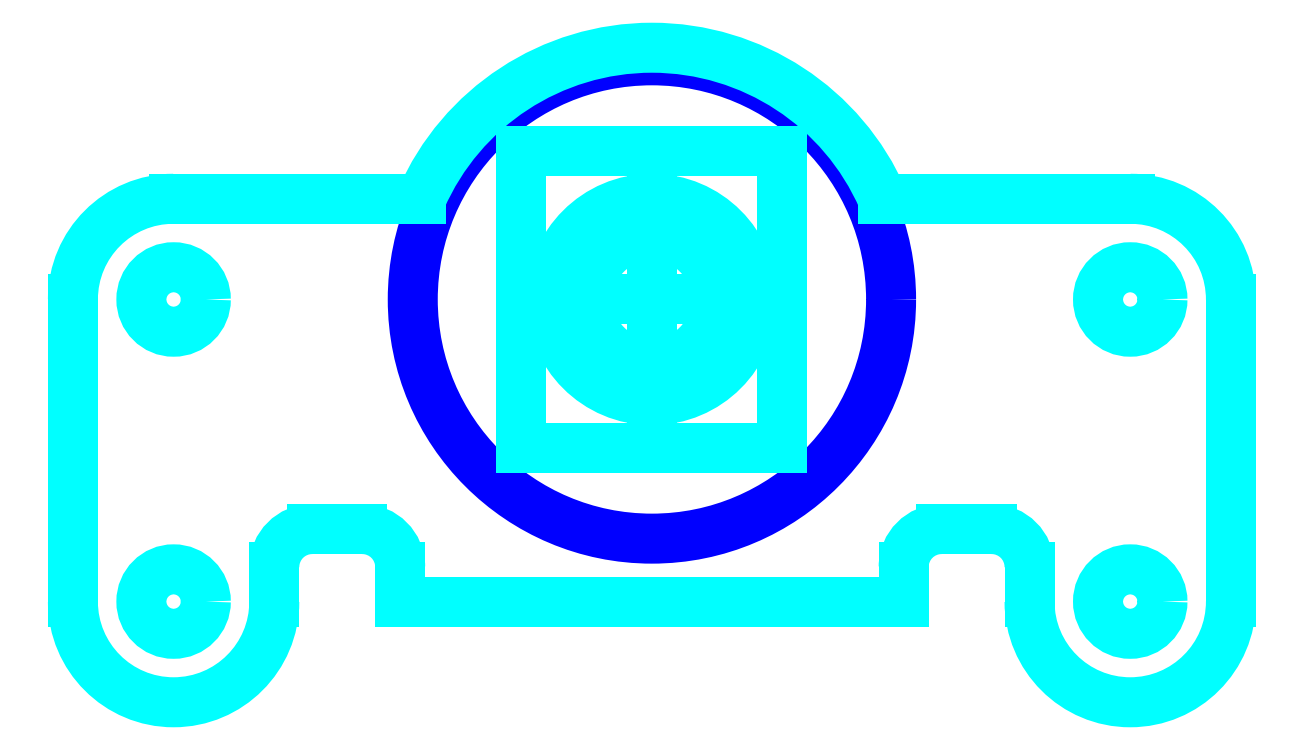
<metadata>
{"format":"dxf","ext":"dxf","renderer":"ezdxf+matplotlib","layout":"modelspace","background":"white","min_lineweight":24,"dpi":150}
</metadata>
<code>
0
SECTION
2
ENTITIES
0
CIRCLE
8
Z0_CUT500
10
298.4
20
536.3
30
0
40
0.5938
0
CIRCLE
8
Z0_BOTCOMP
10
298.4
20
536.3
30
0
40
0.16
0
LINE
8
UNASSIGNED
10
298.4
20
536.7
30
0
11
298.4
21
535.9
31
0
0
LINE
8
UNASSIGNED
10
298.1
20
536.3
30
0
11
298.7
21
536.3
31
0
0
LINE
8
UNASSIGNED
10
298.7
20
536.7
30
0
11
298.7
21
535.9
31
0
0
LINE
8
UNASSIGNED
10
298.1
20
536.7
30
0
11
298.7
21
536.7
31
0
0
LINE
8
UNASSIGNED
10
298.1
20
535.9
30
0
11
298.1
21
536.7
31
0
0
LINE
8
UNASSIGNED
10
298.1
20
535.9
30
0
11
298.7
21
535.9
31
0
0
LINE
8
UNASSIGNED
10
298.2
20
536.3
30
0
11
298.7
21
536.3
31
0
0
LINE
8
UNASSIGNED
10
298.4
20
536.5
30
0
11
298.4
21
536
31
0
0
CIRCLE
8
UNASSIGNED
10
297.2
20
535.5
30
0
40
0.08
0
CIRCLE
8
UNASSIGNED
10
297.2
20
536.3
30
0
40
0.08
0
CIRCLE
8
UNASSIGNED
10
299.6
20
536.3
30
0
40
0.08
0
CIRCLE
8
UNASSIGNED
10
298.4
20
536.3
30
0
40
0.25
0
LINE
8
UNASSIGNED
10
299
20
535.5
30
0
11
297.8
21
535.5
31
0
0
LINE
8
UNASSIGNED
10
299.8
20
536.3
30
0
11
299.8
21
535.5
31
0
0
LINE
8
UNASSIGNED
10
297
20
536.3
30
0
11
297
21
535.5
31
0
0
ARC
8
UNASSIGNED
10
298.4
20
536.3
30
0
40
0.625
50
23.58
51
156.4
0
LINE
8
UNASSIGNED
10
299.6
20
536.5
30
0
11
299
21
536.5
31
0
0
LINE
8
UNASSIGNED
10
297.8
20
536.5
30
0
11
297.2
21
536.5
31
0
0
ARC
8
UNASSIGNED
10
299.6
20
535.5
30
0
40
0.25
50
180
51
0
0
ARC
8
UNASSIGNED
10
297.2
20
535.5
30
0
40
0.25
50
180
51
0
0
ARC
8
UNASSIGNED
10
299.6
20
536.3
30
0
40
0.25
50
0
51
90
0
ARC
8
UNASSIGNED
10
297.2
20
536.3
30
0
40
0.25
50
90
51
-180
0
LINE
8
UNASSIGNED
10
299.3
20
535.5
30
0
11
299.3
21
535.6
31
0
0
ARC
8
UNASSIGNED
10
299.2
20
535.6
30
0
40
0.09375
50
0
51
90
0
LINE
8
UNASSIGNED
10
299.1
20
535.7
30
0
11
299.2
21
535.7
31
0
0
LINE
8
UNASSIGNED
10
299
20
535.5
30
0
11
299
21
535.6
31
0
0
ARC
8
UNASSIGNED
10
299.1
20
535.6
30
0
40
0.09375
50
90
51
180
0
LINE
8
UNASSIGNED
10
297.8
20
535.5
30
0
11
297.8
21
535.6
31
0
0
ARC
8
UNASSIGNED
10
297.7
20
535.6
30
0
40
0.09375
50
0
51
90
0
LINE
8
UNASSIGNED
10
297.7
20
535.7
30
0
11
297.6
21
535.7
31
0
0
LINE
8
UNASSIGNED
10
297.5
20
535.5
30
0
11
297.5
21
535.6
31
0
0
ARC
8
UNASSIGNED
10
297.6
20
535.6
30
0
40
0.09375
50
90
51
180
0
CIRCLE
8
UNASSIGNED
10
299.6
20
535.5
30
0
40
0.08
0
ENDSEC
0
EOF

</code>
